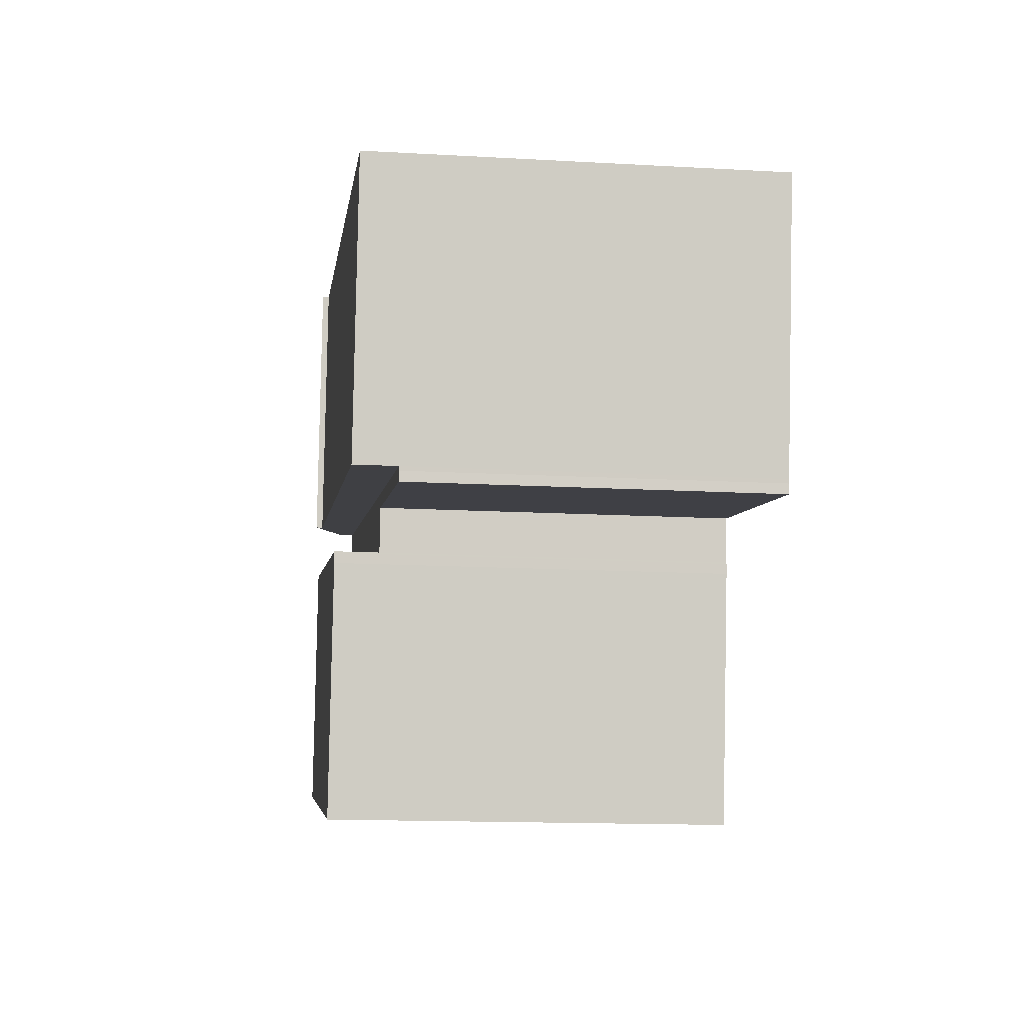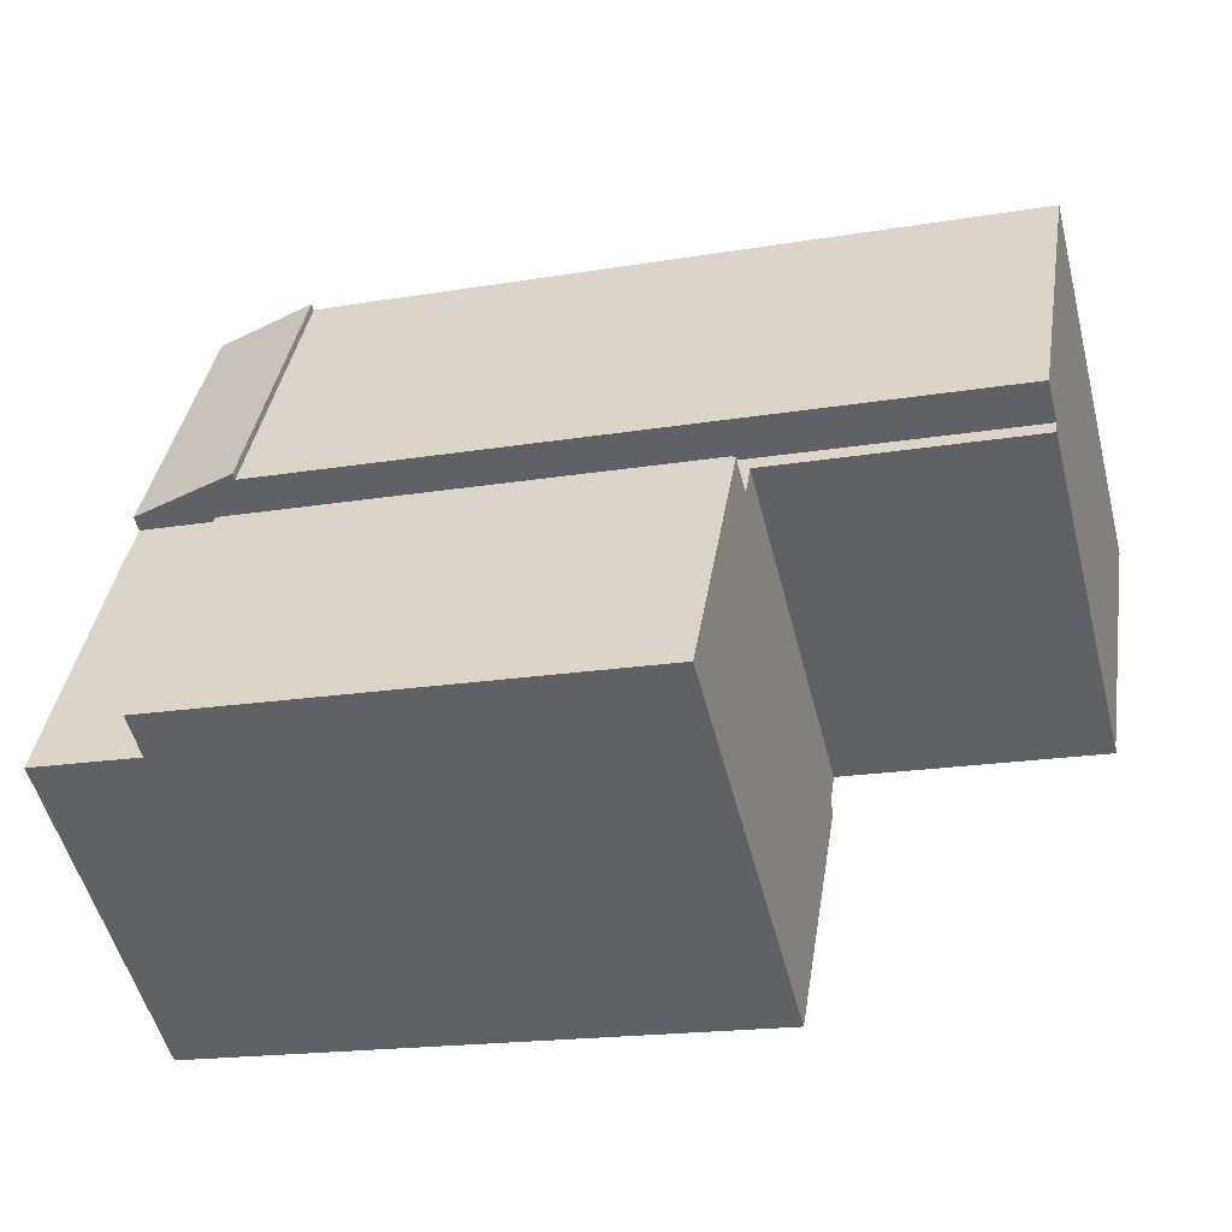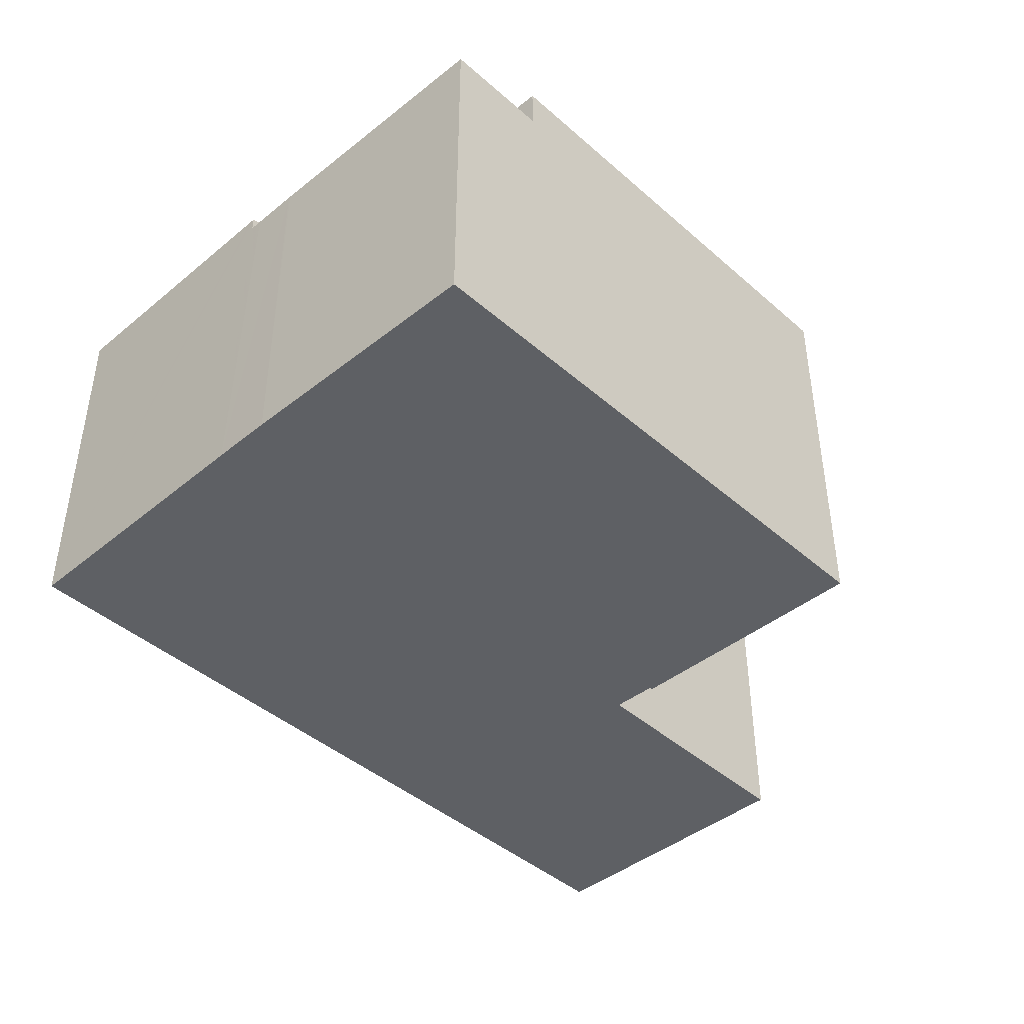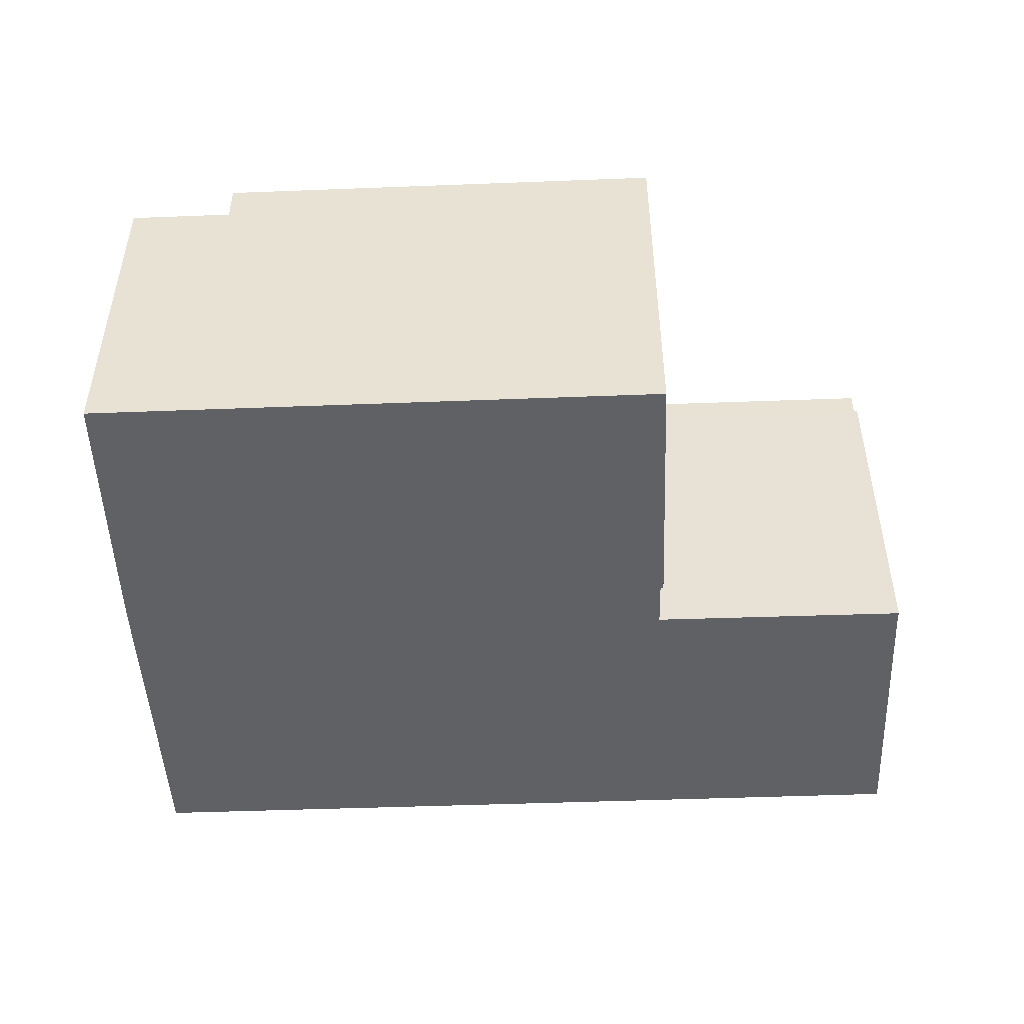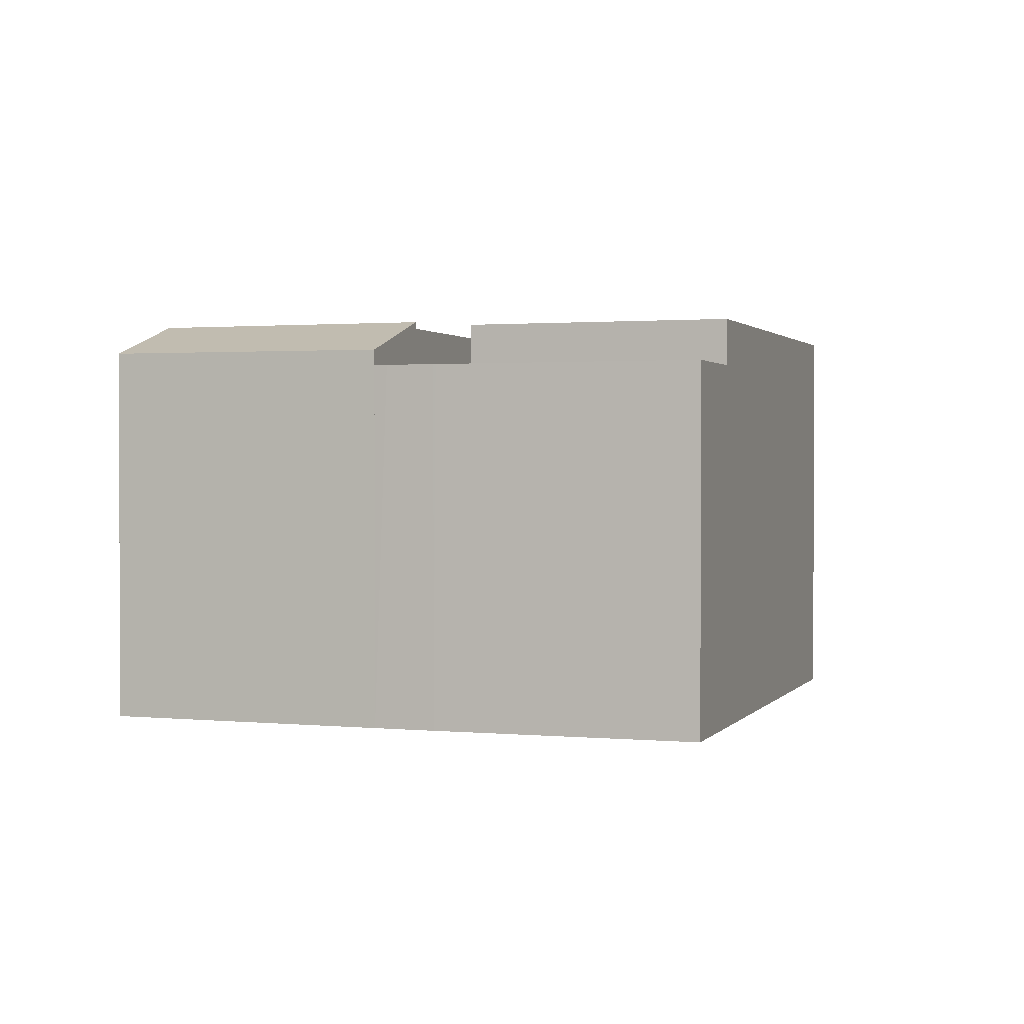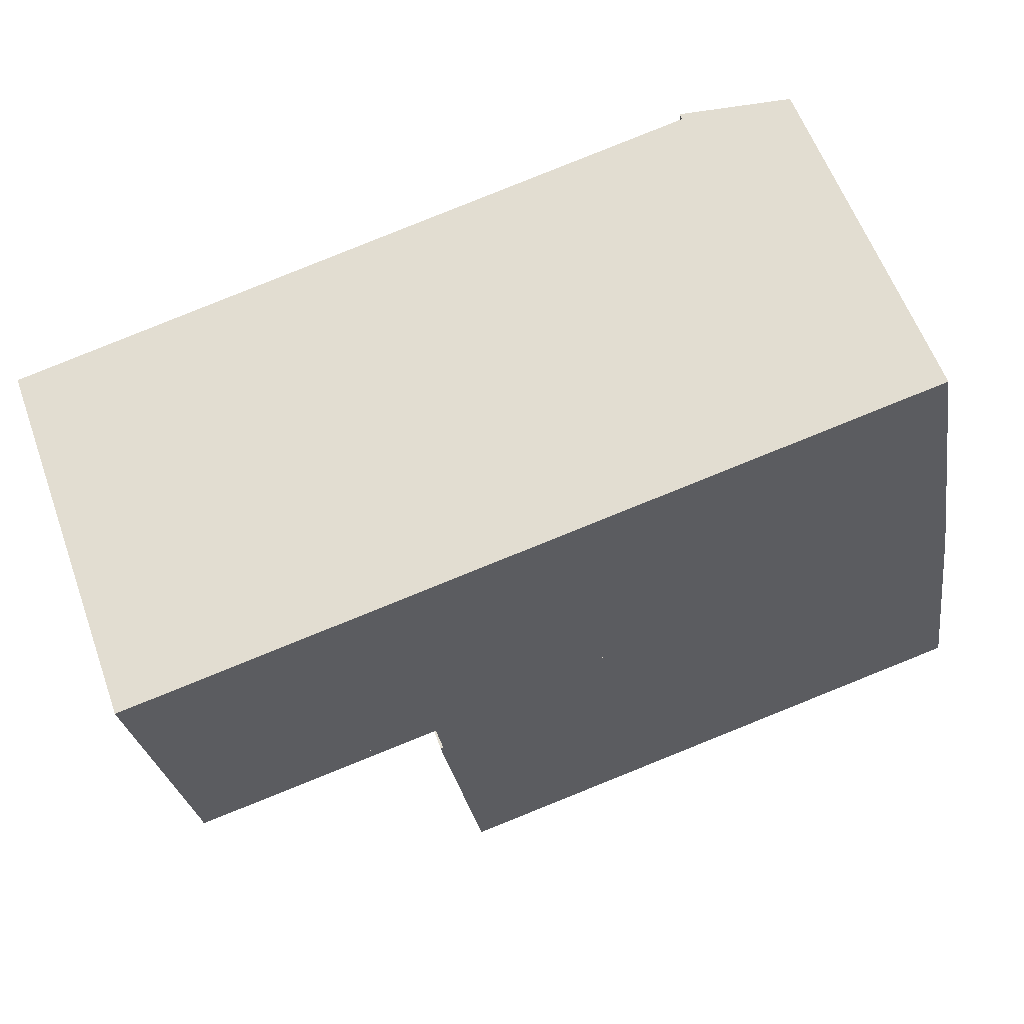
<metadata>
{"format":"obj","ext":"obj","renderer":"f3d","projection":"perspective","resolution":1024,"background":"white","views":[{"elev":-14.4,"azim":-97.1,"up":"+Z"},{"elev":-53.1,"azim":-165.6,"up":"+Z"},{"elev":-42.9,"azim":124.4,"up":"+Y"},{"elev":-48.8,"azim":172.9,"up":"+Y"},{"elev":1.4,"azim":99.2,"up":"+Y"},{"elev":58.8,"azim":-19.7,"up":"+Z"}]}
</metadata>
<code>
v  0 9.79 5.995e-16
v  7.264 9.79 -5.876
v  1.146 9.79 -6.896
v  10.14 9.79 1.695
v  18.82 9.79 -3.95
v  17.66 9.79 2.946
v  0 0 0
v  10.14 -1.038e-16 1.695
v  17.66 -1.804e-16 2.946
v  18.82 2.419e-16 -3.95
v  7.264 3.598e-16 -5.876
v  1.146 4.223e-16 -6.896
v  1.162 8.75 -6.995
v  7.324 8.75 -6.235
v  1.189 8.75 -7.236
v  1.146 8.75 -6.896
v  7.264 8.75 -5.876
v  7.515 8.75 -6.204
v  18.82 8.75 -3.95
v  19.06 8.75 -5.408
v  22.77 8.75 -11.42
v  20.14 8.75 -11.86
v  21.52 8.75 -3.499
v  21.85 8.75 -5.499
v  21.78 8.75 -5.051
v  21.77 8.75 -4.995
v  21.57 8.75 -3.817
v  7.676 8.75 -7.307
v  21.52 2.143e-16 -3.499
v  21.77 3.059e-16 -4.995
v  21.57 2.337e-16 -3.817
v  21.85 3.367e-16 -5.499
v  22.77 6.992e-16 -11.42
v  21.78 3.093e-16 -5.051
v  20.14 7.263e-16 -11.86
v  19.06 3.311e-16 -5.408
v  7.676 4.474e-16 -7.307
v  7.515 3.799e-16 -6.204
v  1.189 4.431e-16 -7.236
v  7.324 3.818e-16 -6.235
v  1.162 4.283e-16 -6.995
v  17.66 9.96 2.946
v  21.52 9.123 -3.499
v  18.82 9.96 -3.95
v  21.49 9.123 -3.366
v  20.29 9.146 3.383
v  20.29 -2.071e-16 3.383
v  21.49 2.061e-16 -3.366
v  7.647 9.86 -7.61
v  20.14 9.86 -11.86
v  8.661 9.86 -13.8
v  7.611 9.86 -7.361
v  7.682 9.86 -7.35
v  7.676 9.86 -7.307
v  19.06 9.86 -5.408
v  8.661 8.448e-16 -13.8
v  7.647 4.66e-16 -7.61
v  7.611 4.507e-16 -7.361
v  7.682 4.501e-16 -7.35
g defaultobject
f 1 2 3
f 2 1 4
f 2 4 5
f 5 4 6
f 7 4 1
f 4 7 8
f 4 8 6
f 6 8 9
f 9 5 6
f 5 9 10
f 10 2 5
f 2 10 11
f 2 11 3
f 3 11 12
f 12 1 3
f 1 12 7
f 8 10 9
f 10 8 11
f 11 8 7
f 11 7 12
f 13 14 15
f 14 13 16
f 14 16 17
f 14 17 18
f 18 17 19
f 18 19 20
f 20 21 22
f 21 20 19
f 21 19 23
f 21 23 24
f 24 23 25
f 25 23 26
f 26 23 27
f 20 28 18
f 12 17 16
f 17 12 19
f 19 12 23
f 23 12 29
f 29 12 11
f 29 11 10
f 29 27 23
f 27 29 26
f 26 29 30
f 30 29 31
f 30 25 26
f 25 30 24
f 24 30 21
f 21 30 32
f 21 32 33
f 32 30 34
f 33 22 21
f 22 33 35
f 36 28 20
f 28 36 37
f 38 14 18
f 14 38 15
f 15 38 39
f 39 38 40
f 35 20 22
f 20 35 36
f 37 18 28
f 18 37 38
f 39 13 15
f 13 39 41
f 41 16 13
f 16 41 12
f 32 35 33
f 35 32 36
f 36 32 34
f 36 34 30
f 36 30 31
f 36 31 29
f 36 29 10
f 36 10 37
f 37 10 38
f 38 10 11
f 38 11 40
f 40 11 39
f 39 11 41
f 41 11 12
f 42 43 44
f 43 42 45
f 45 42 46
f 47 45 46
f 45 47 43
f 43 47 29
f 29 47 48
f 43 10 44
f 10 43 29
f 10 42 44
f 42 10 9
f 9 46 42
f 46 9 47
f 48 10 29
f 10 48 47
f 10 47 9
f 49 50 51
f 50 49 52
f 50 52 53
f 50 53 54
f 50 54 55
f 36 50 55
f 50 36 35
f 35 51 50
f 51 35 56
f 56 49 51
f 49 56 57
f 57 52 49
f 52 57 58
f 59 54 53
f 54 59 37
f 58 53 52
f 53 58 59
f 37 55 54
f 55 37 36
f 37 35 36
f 35 37 56
f 56 37 59
f 56 59 58
f 56 58 57

</code>
